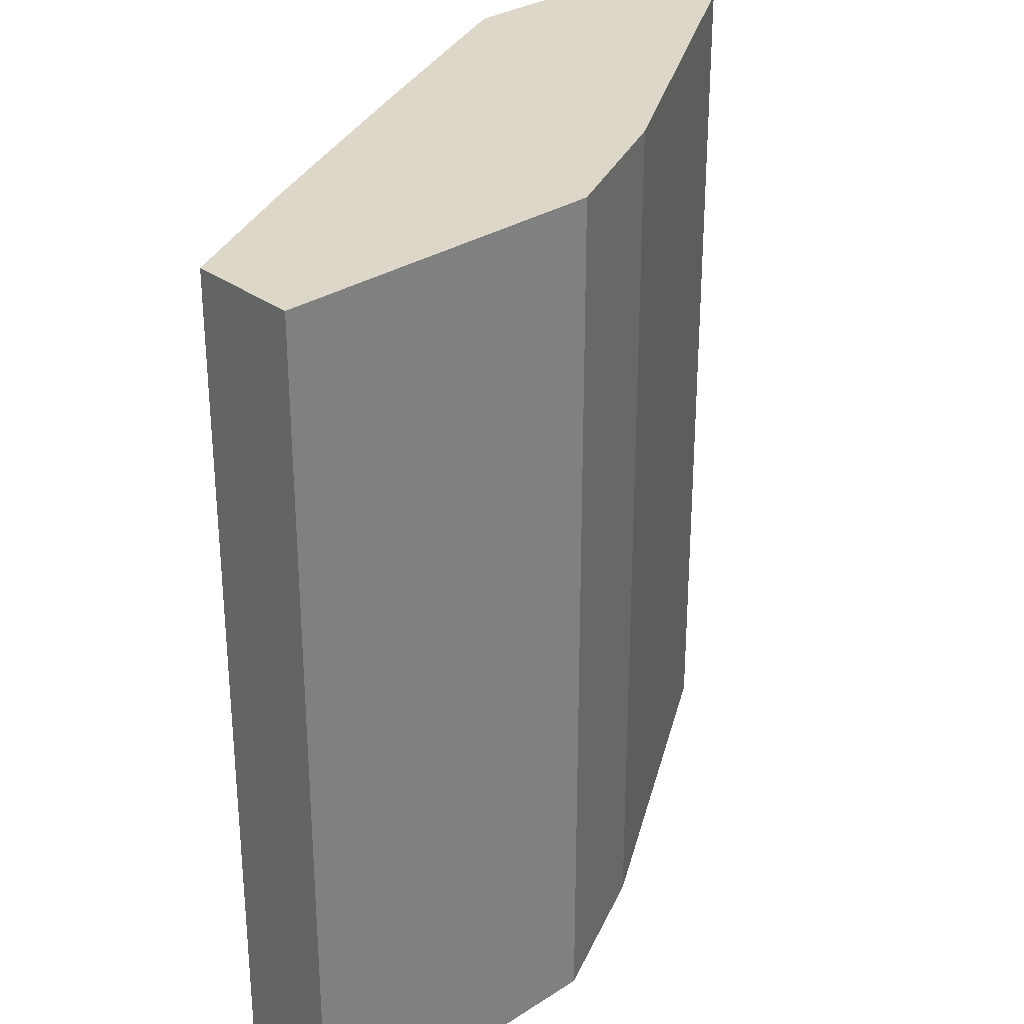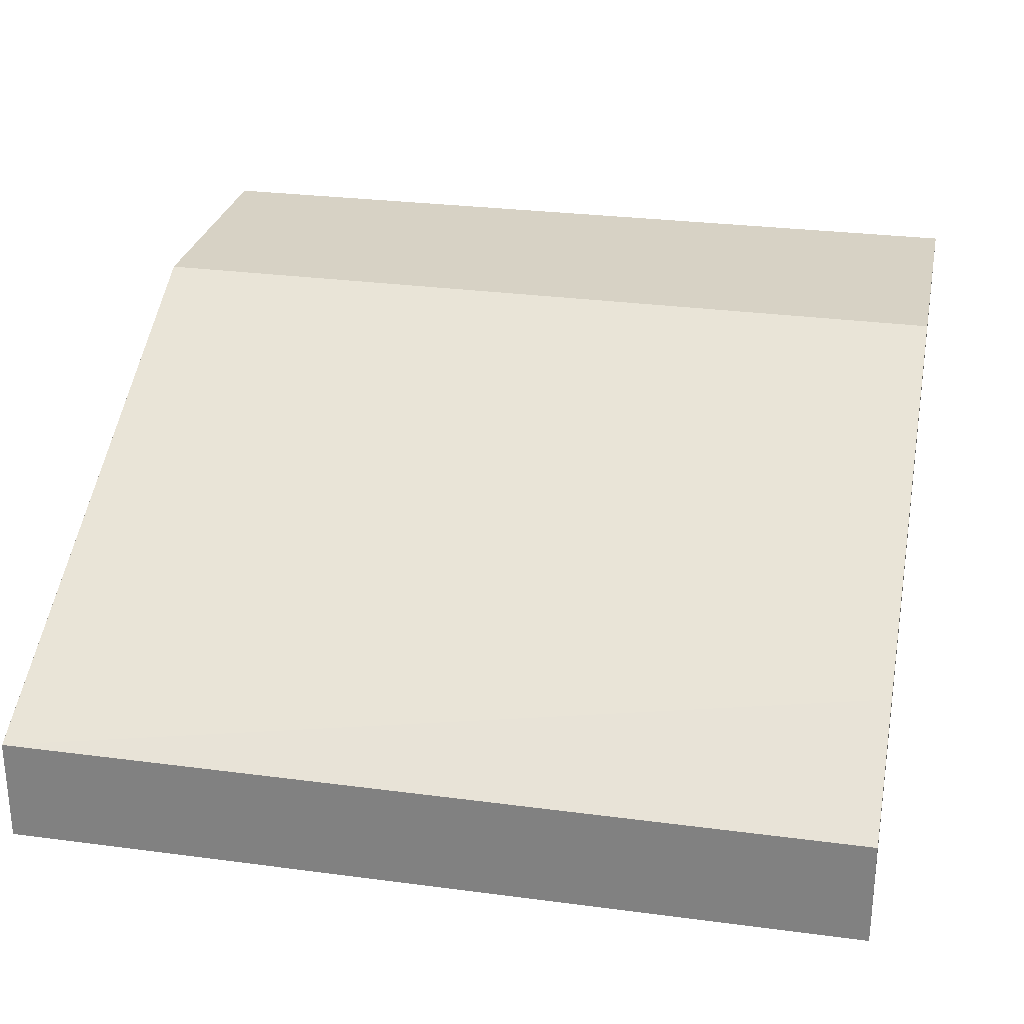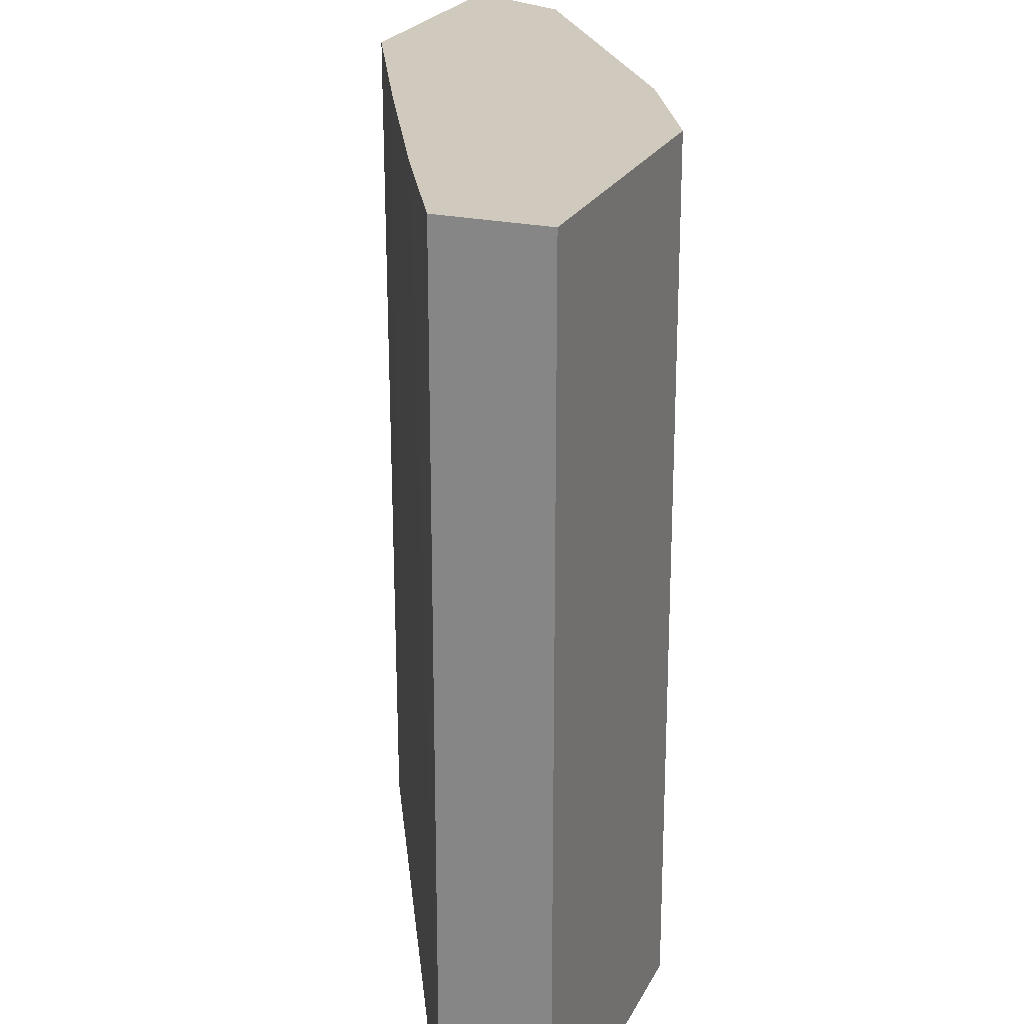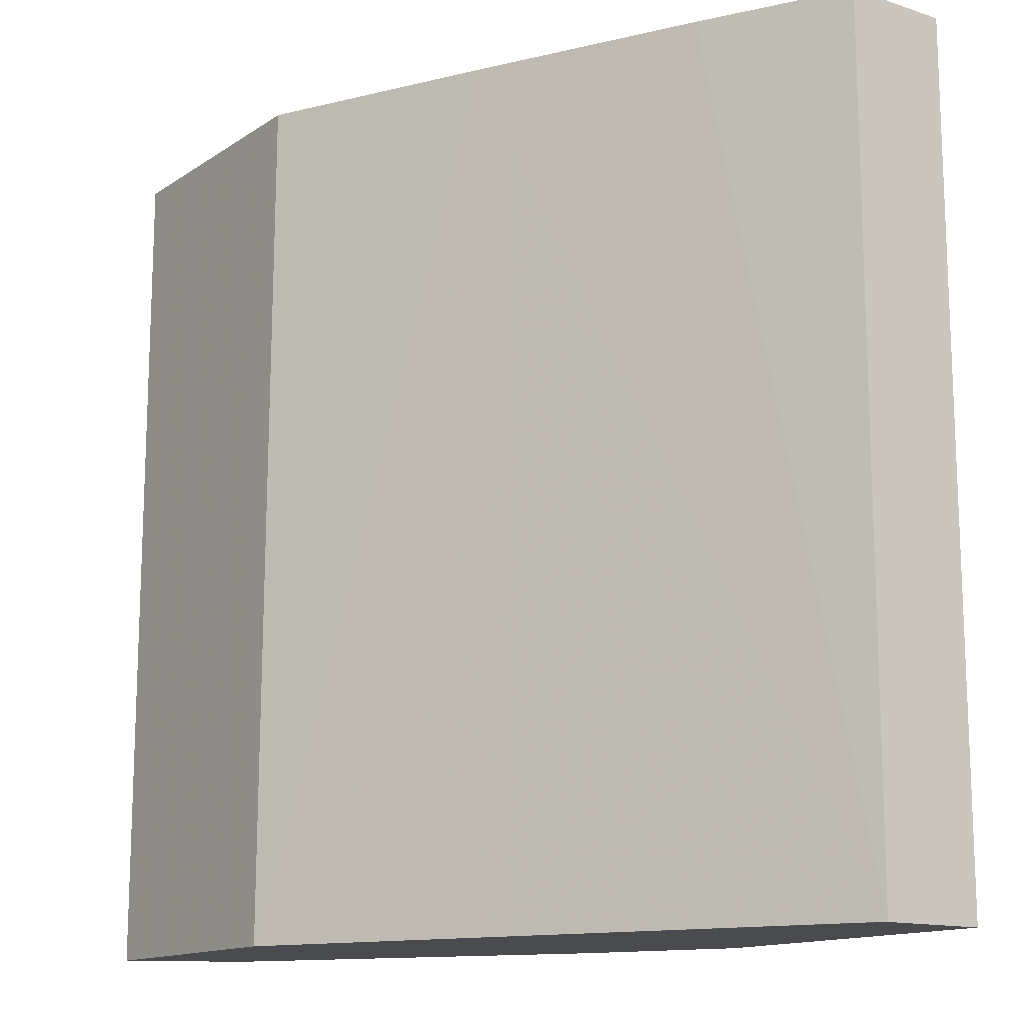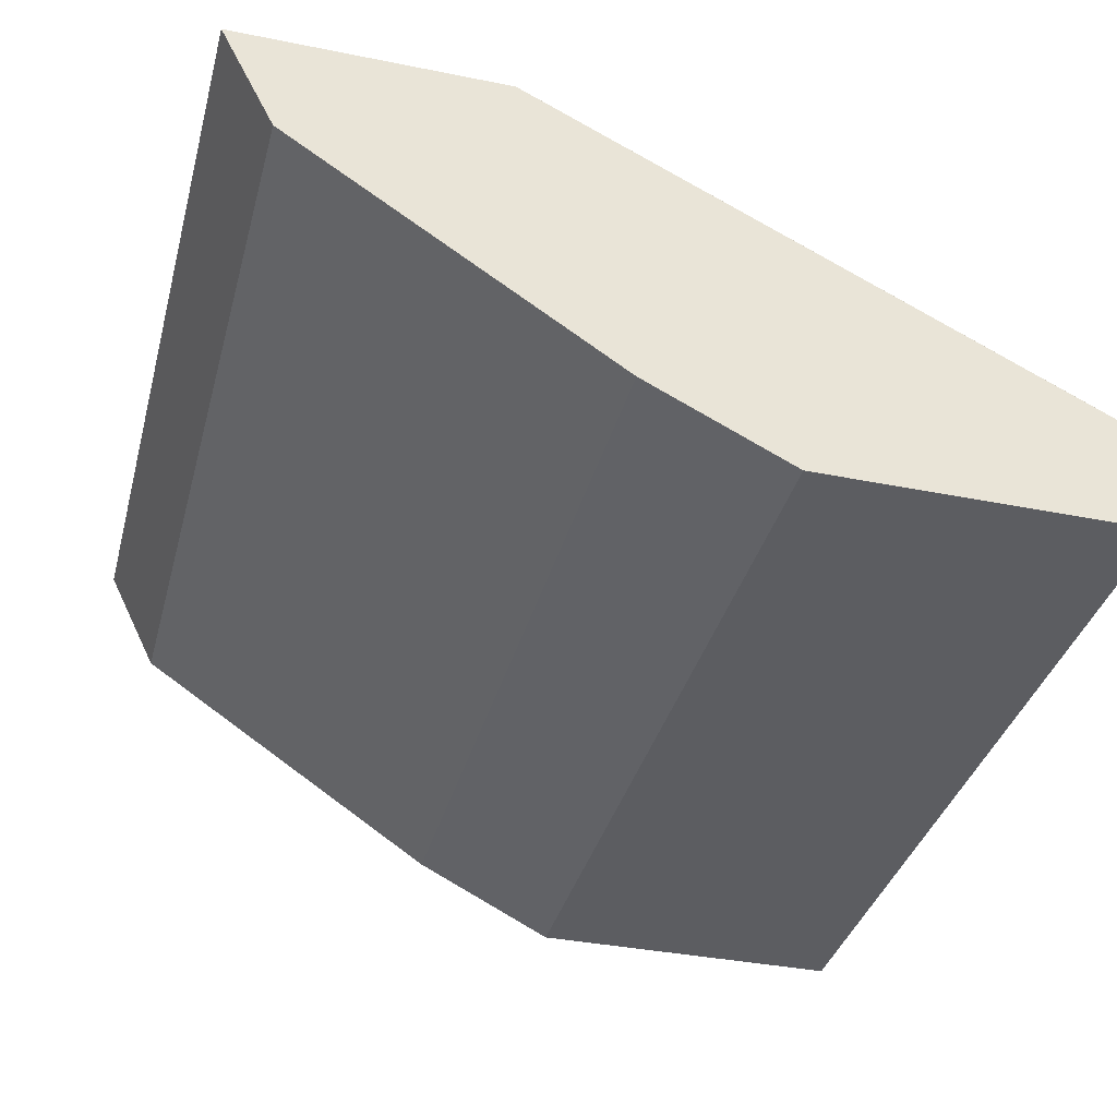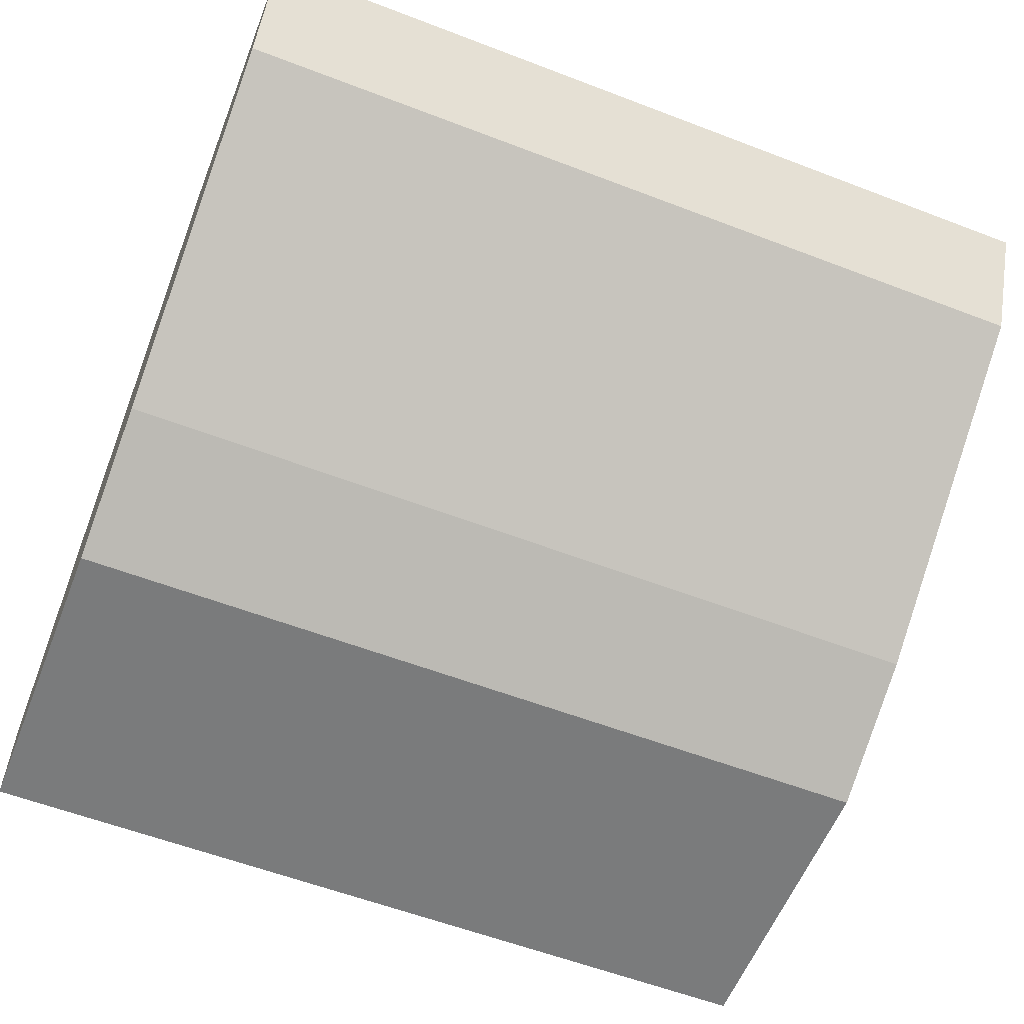
<metadata>
{"format":"obj","ext":"obj","renderer":"f3d","projection":"perspective","resolution":1024,"background":"white","views":[{"elev":30.3,"azim":136.9,"up":"+Y"},{"elev":27.5,"azim":101.5,"up":"+Z"},{"elev":22.8,"azim":110.8,"up":"+Y"},{"elev":-14.0,"azim":54.4,"up":"+Y"},{"elev":-36.4,"azim":-14.7,"up":"+Z"},{"elev":-58.3,"azim":-111.6,"up":"+Z"}]}
</metadata>
<code>
v -0.3151 0.4198 -0.4041
v -0.2972 0.4198 -0.4399
v -0.2259 0.4198 -0.4041
v -0.3151 0.705 -0.4041
v -0.1902 0.4198 -0.5112
v -0.2972 0.705 -0.4399
v -0.03567 0.4198 -0.4993
v -0.0354 0.4199 -0.4993
v -0.1533 0.705 -0.4386
v -0.2237 0.705 -0.4041
v -0.1427 0.4198 -0.535
v -0.1902 0.705 -0.5112
v -0.0354 0.4198 -0.4997
v -0.0354 0.705 -0.4993
v -0.08197 0.705 -0.4746
v -0.0354 0.4198 -0.535
v -0.1427 0.705 -0.535
v -0.0354 0.705 -0.535
f 5 17 11
f 4 14 18
f 4 18 17
f 4 17 12
f 4 12 6
f 5 12 17
f 7 13 8
f 11 18 16
f 8 16 18
f 8 18 14
f 8 14 15
f 8 15 9
f 11 17 18
f 4 15 14
f 8 13 16
f 4 9 15
f 2 6 12
f 3 9 10
f 1 2 5
f 1 5 11
f 1 11 16
f 1 13 7
f 1 7 3
f 1 3 10
f 1 16 13
f 1 4 6
f 1 6 2
f 4 10 9
f 2 12 5
f 3 7 8
f 3 8 9
f 1 10 4

</code>
